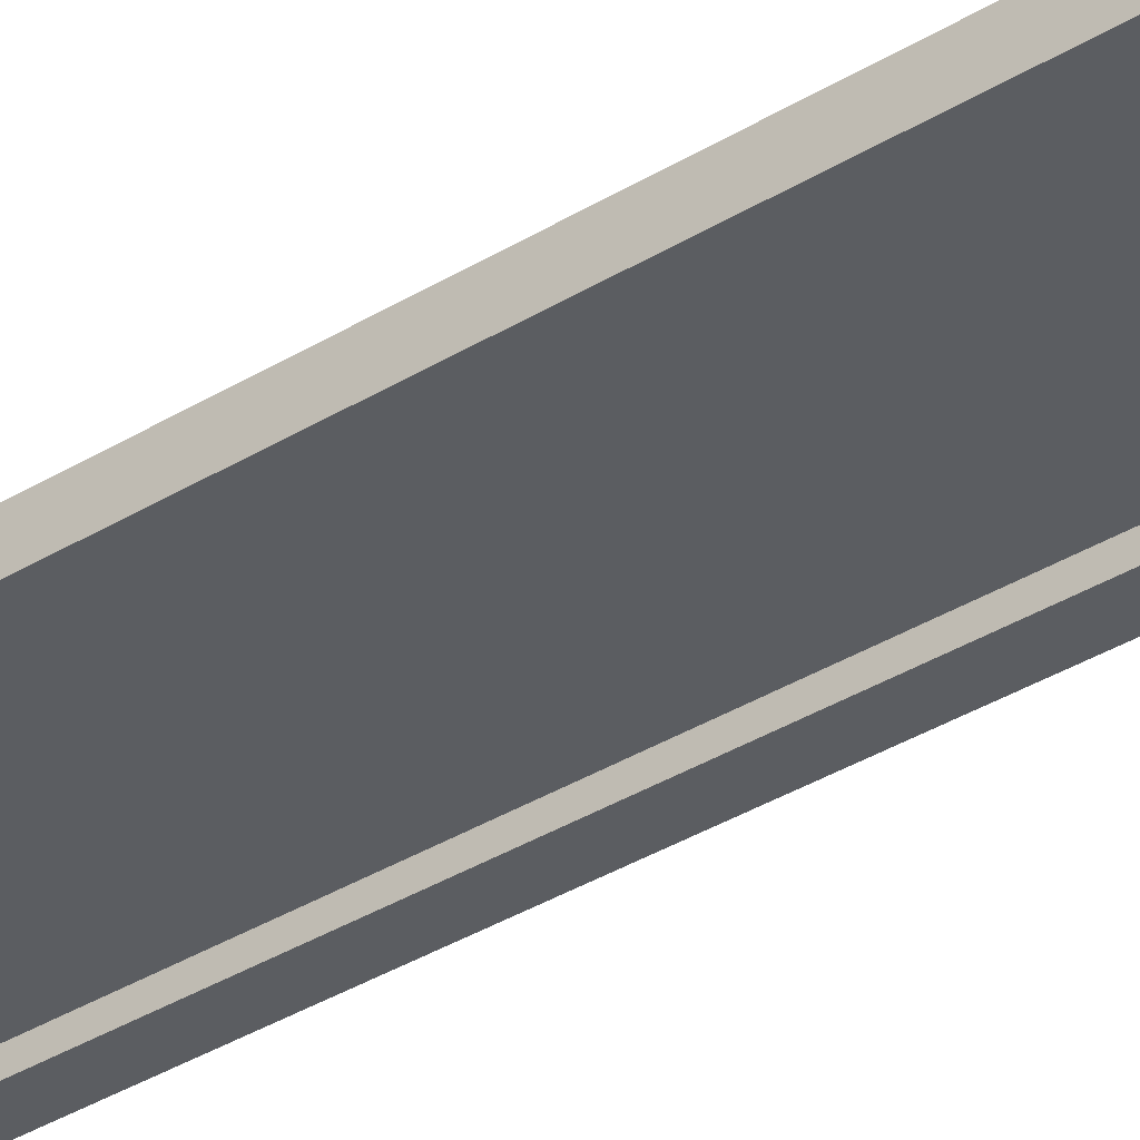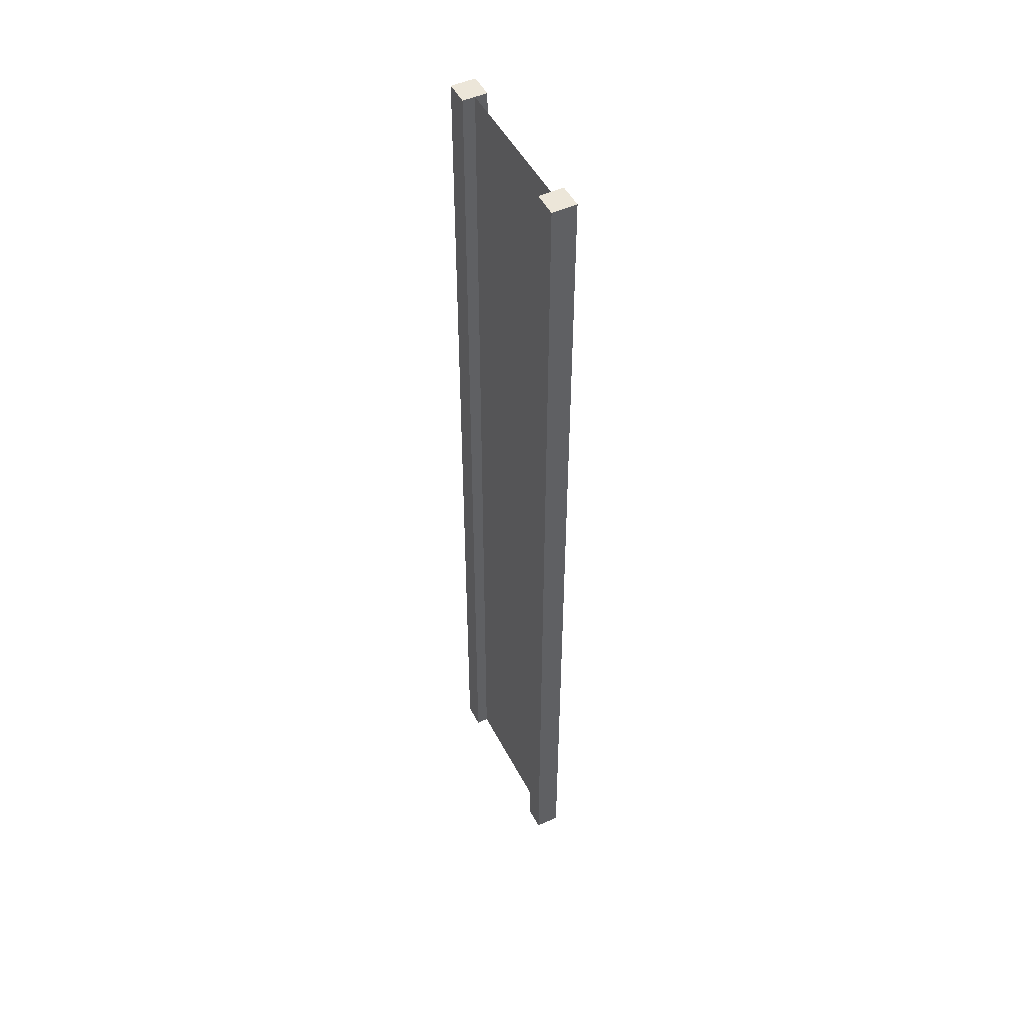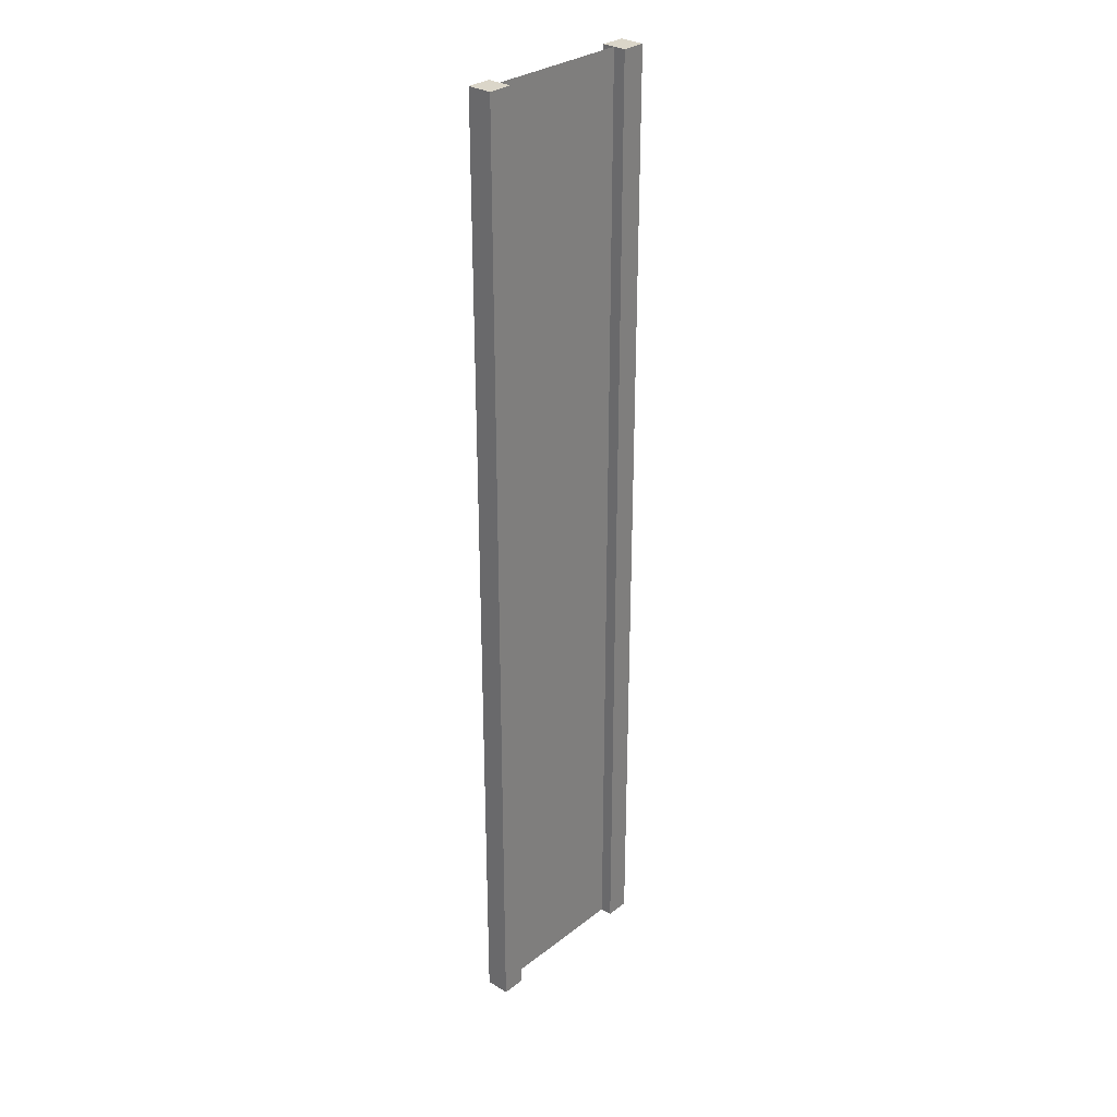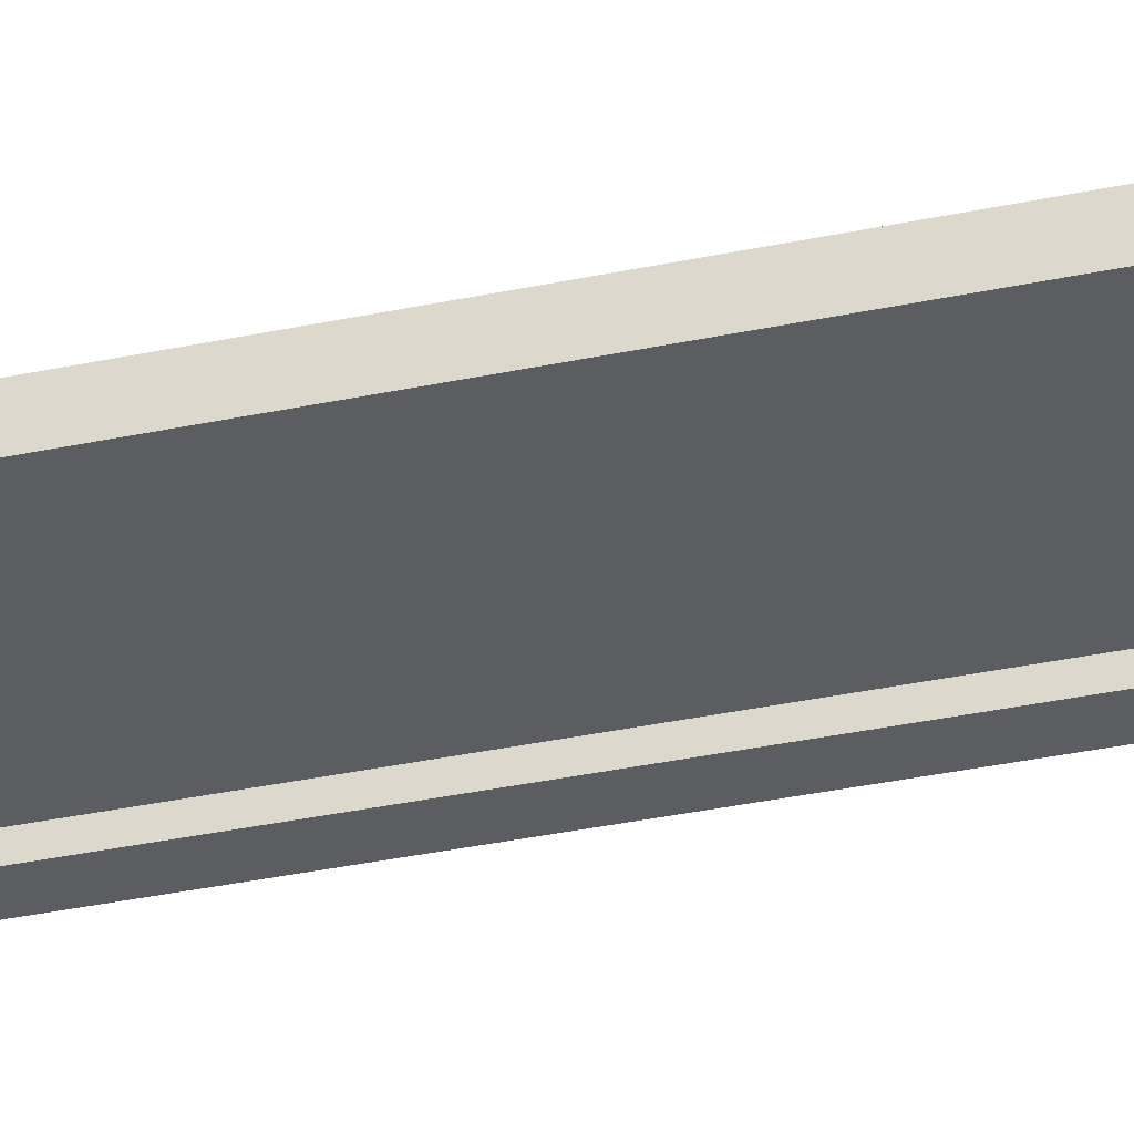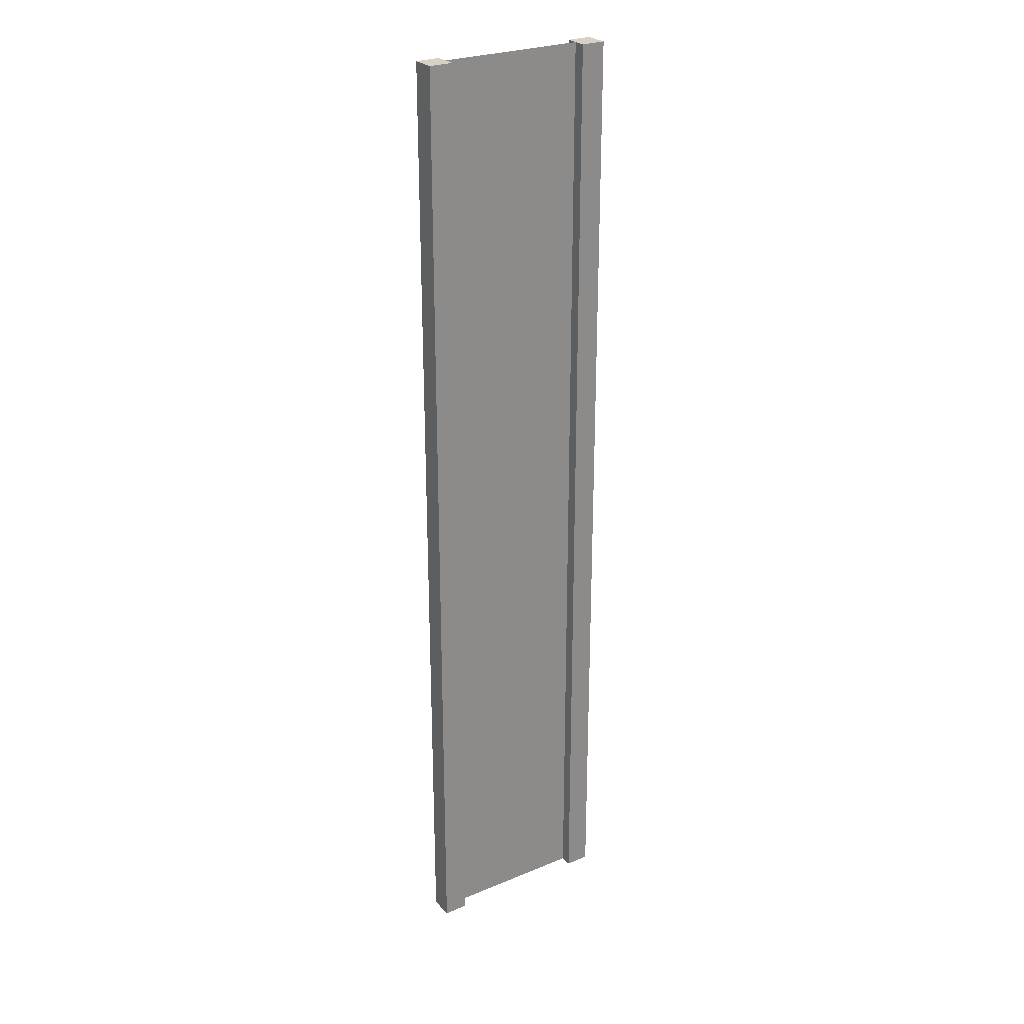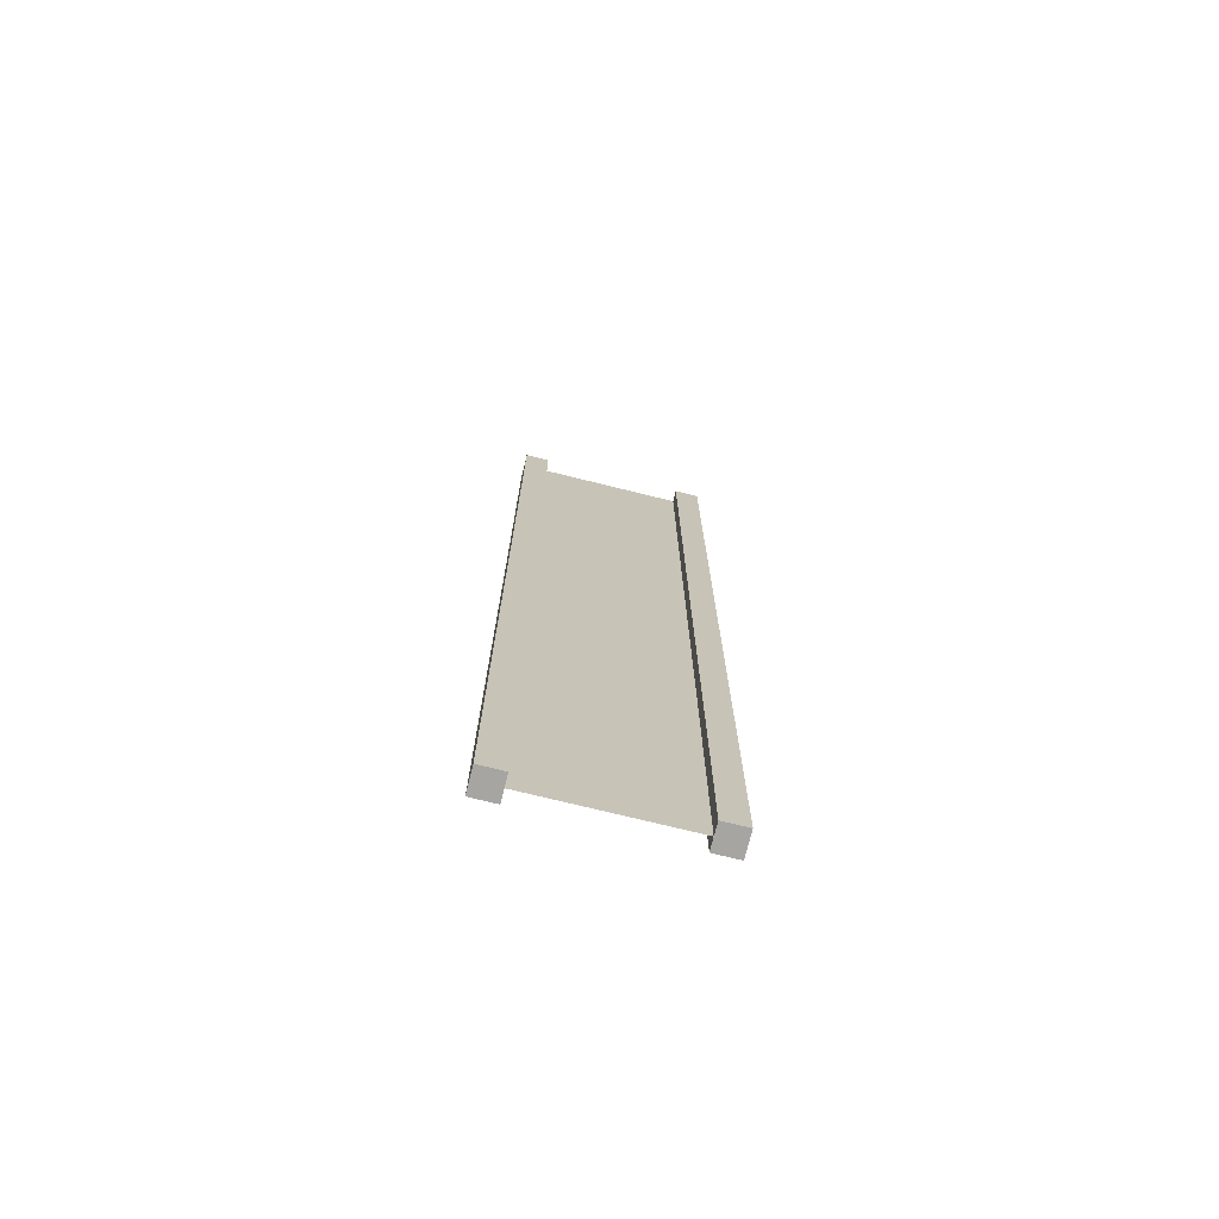
<metadata>
{"format":"obj","ext":"obj","renderer":"f3d","projection":"perspective","resolution":1024,"background":"white","views":[{"elev":-36.2,"azim":128.7,"up":"+Z"},{"elev":49.3,"azim":-116.6,"up":"+Y"},{"elev":30.0,"azim":131.9,"up":"+Y"},{"elev":-35.5,"azim":105.7,"up":"+Z"},{"elev":26.6,"azim":-32.8,"up":"+Y"},{"elev":-73.6,"azim":-13.9,"up":"+Y"}]}
</metadata>
<code>
g pb_Mesh-200130
v -0.75 -3 0.25
v -1 -3 0.25
v -0.75 7 0.25
v -1 7 0.25
v -1 -3 0.25
v -1 -3 -2.384e-07
v -1 7 0.25
v -1 7 -5.96e-07
v -1 -3 -2.384e-07
v -0.75 -3 -1.49e-07
v -1 7 -5.96e-07
v -0.75 7 5.96e-07
v 1 -3 4.768e-07
v 1 -3 0.25
v 1 7 1.311e-06
v 1 7 0.25
v -0.75 7 0.25
v -1 7 0.25
v -0.75 7 5.96e-07
v -1 7 -5.96e-07
v -0.75 -3 -1.49e-07
v -1 -3 -2.384e-07
v -0.75 -3 0.25
v -1 -3 0.25
v 0.75 -3 3.874e-07
v 0.75 -3 0.25
v 1 -3 4.768e-07
v 1 -3 0.25
v 0.75 7 1.192e-07
v 0.75 -3 3.874e-07
v 1 7 1.311e-06
v 1 -3 4.768e-07
v 0.75 -3 0.25
v 0.75 7 0.25
v 1 -3 0.25
v 1 7 0.25
v 0.75 7 0.25
v 0.75 7 1.192e-07
v 1 7 0.25
v 1 7 1.311e-06
v -0.75 -3 0.25
v -0.75 7 0.25
v -0.75 -3 -1.49e-07
v -0.75 7 5.96e-07
v 0.75 7 0.25
v 0.75 -3 0.25
v 0.75 7 1.192e-07
v 0.75 -3 3.874e-07
v -0.75 -3 0.125
v -0.75 7 0.125
v 0.75 -3 0.125
v 0.75 7 0.125
g pb_Mesh-200130_0
f 3 2 1
f 3 4 2
f 7 6 5
f 7 8 6
f 11 10 9
f 11 12 10
f 15 14 13
f 15 16 14
f 19 18 17
f 19 20 18
f 23 22 21
f 23 24 22
f 27 26 25
f 27 28 26
f 31 30 29
f 31 32 30
f 35 34 33
f 35 36 34
f 39 38 37
f 39 40 38
f 43 42 41
f 43 44 42
f 47 46 45
f 47 48 46
g pb_Mesh-200130_1
f 51 50 49
f 51 52 50

</code>
